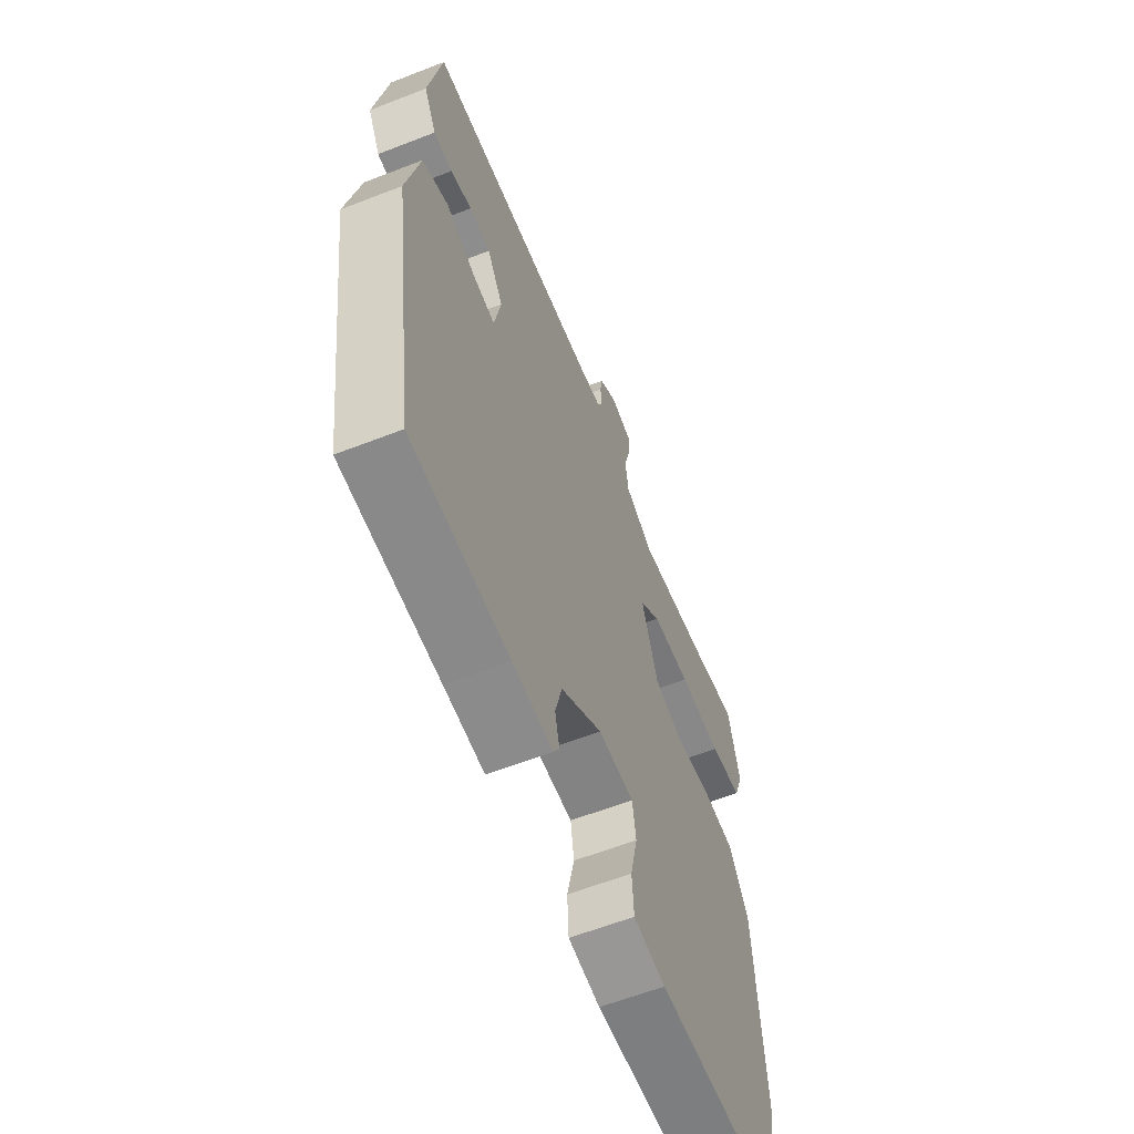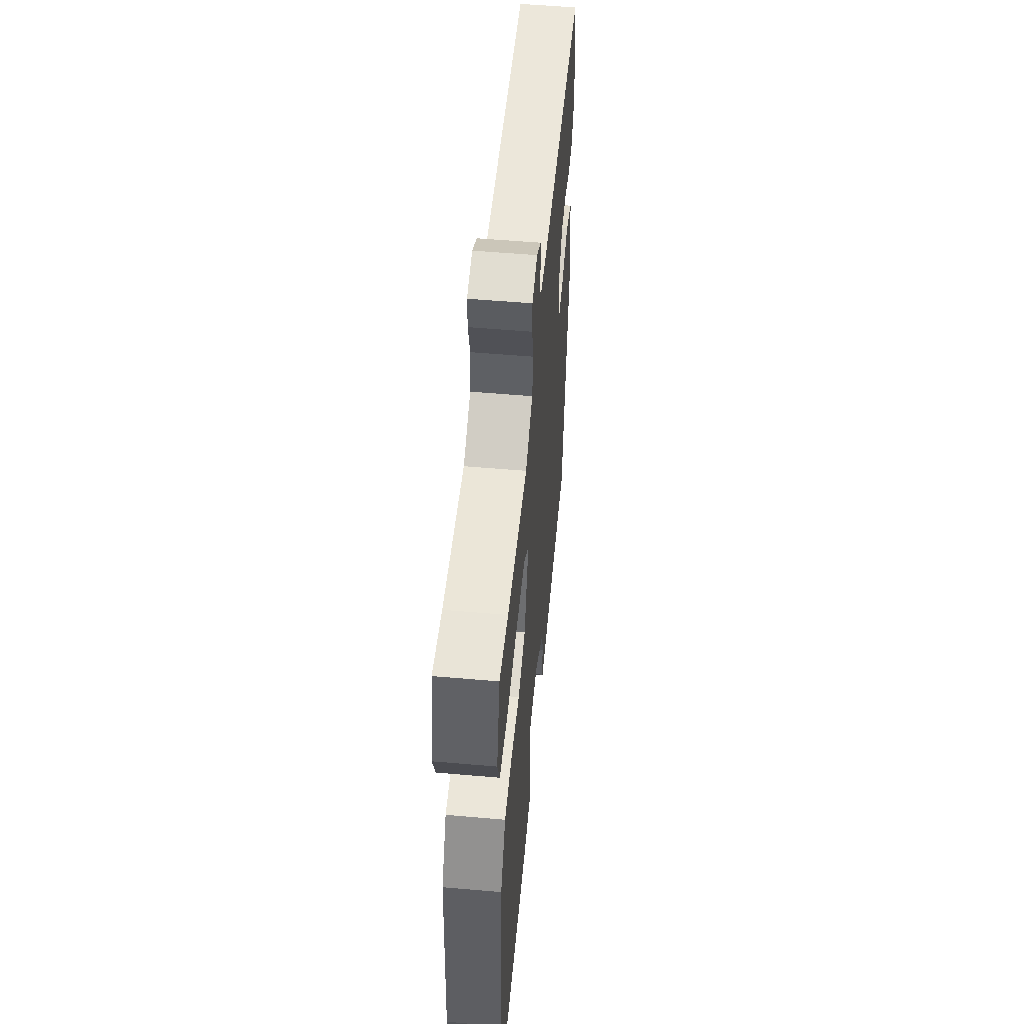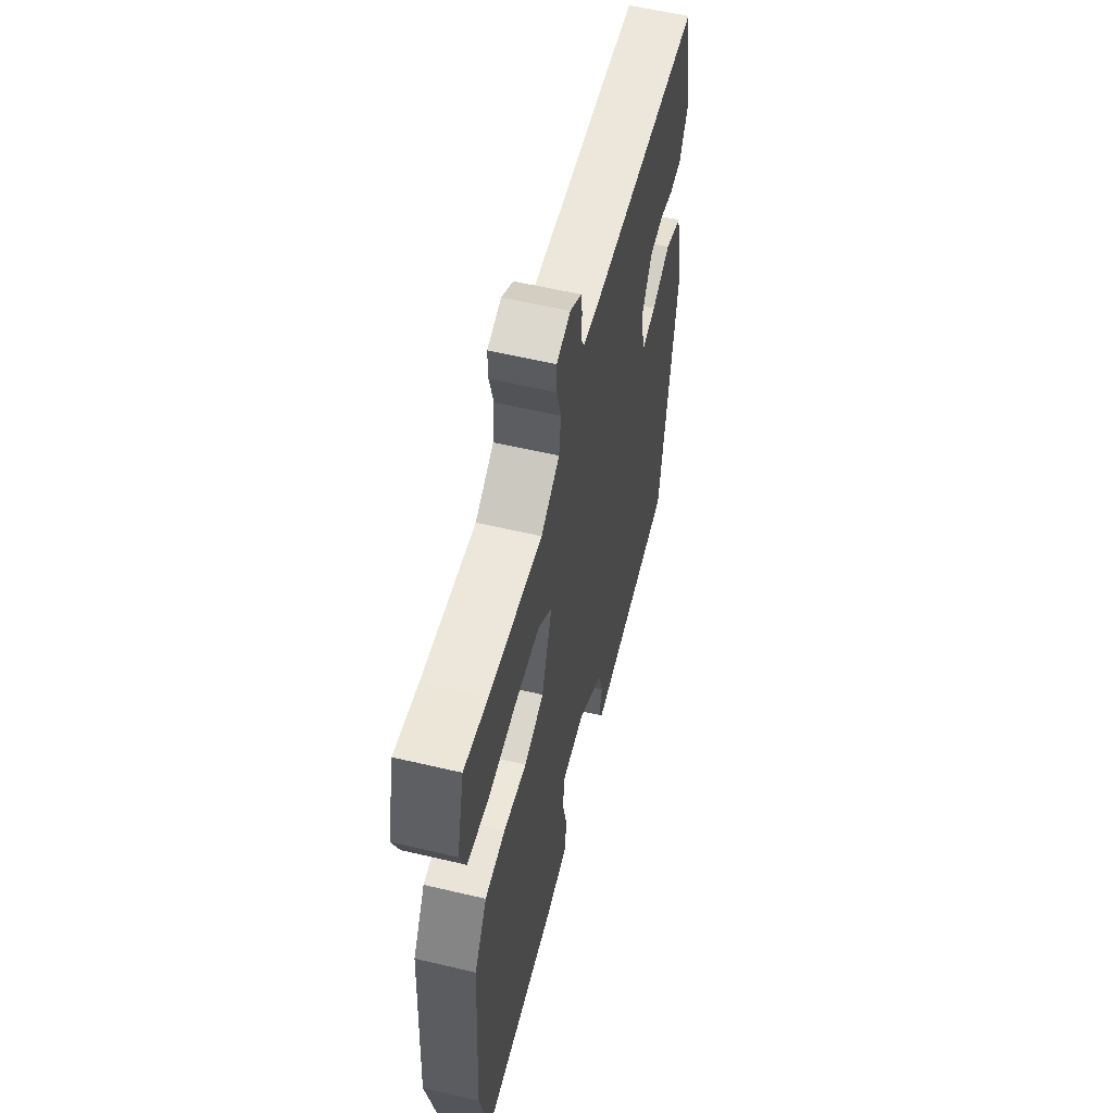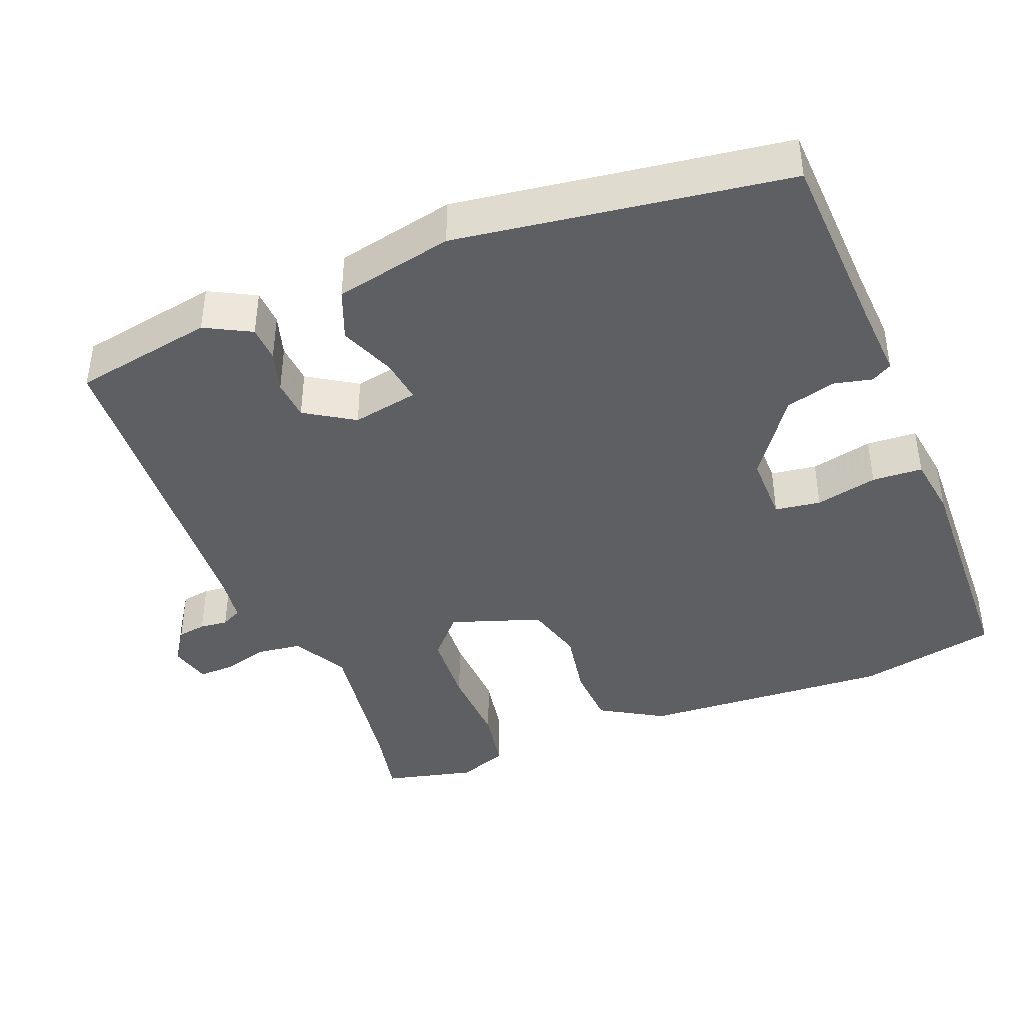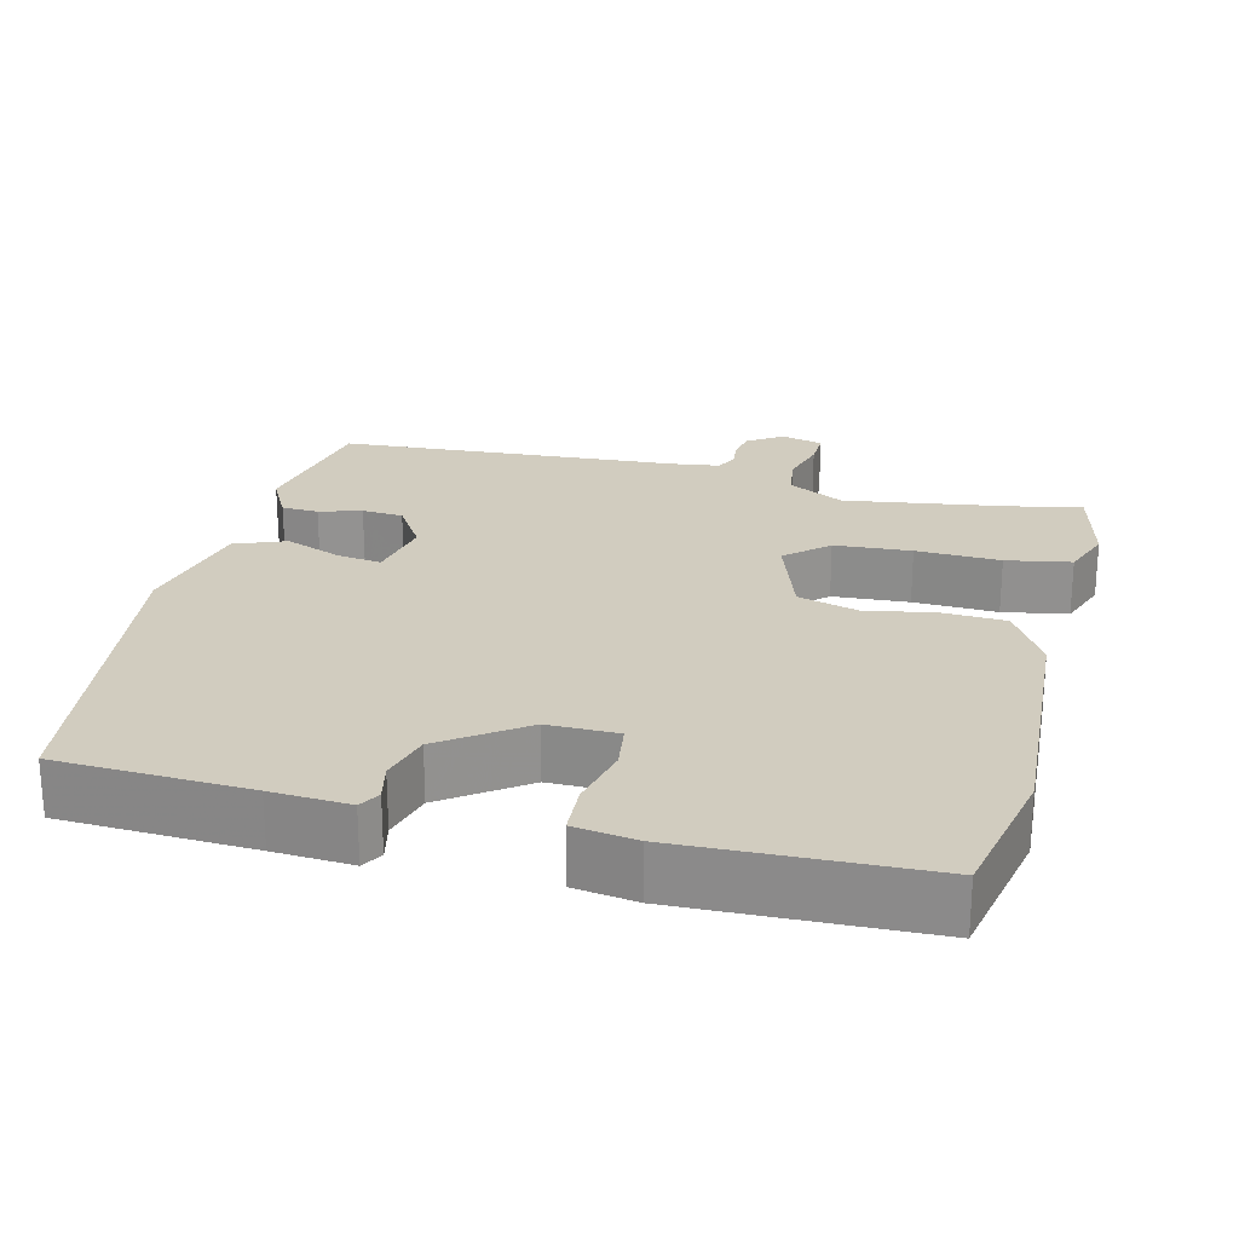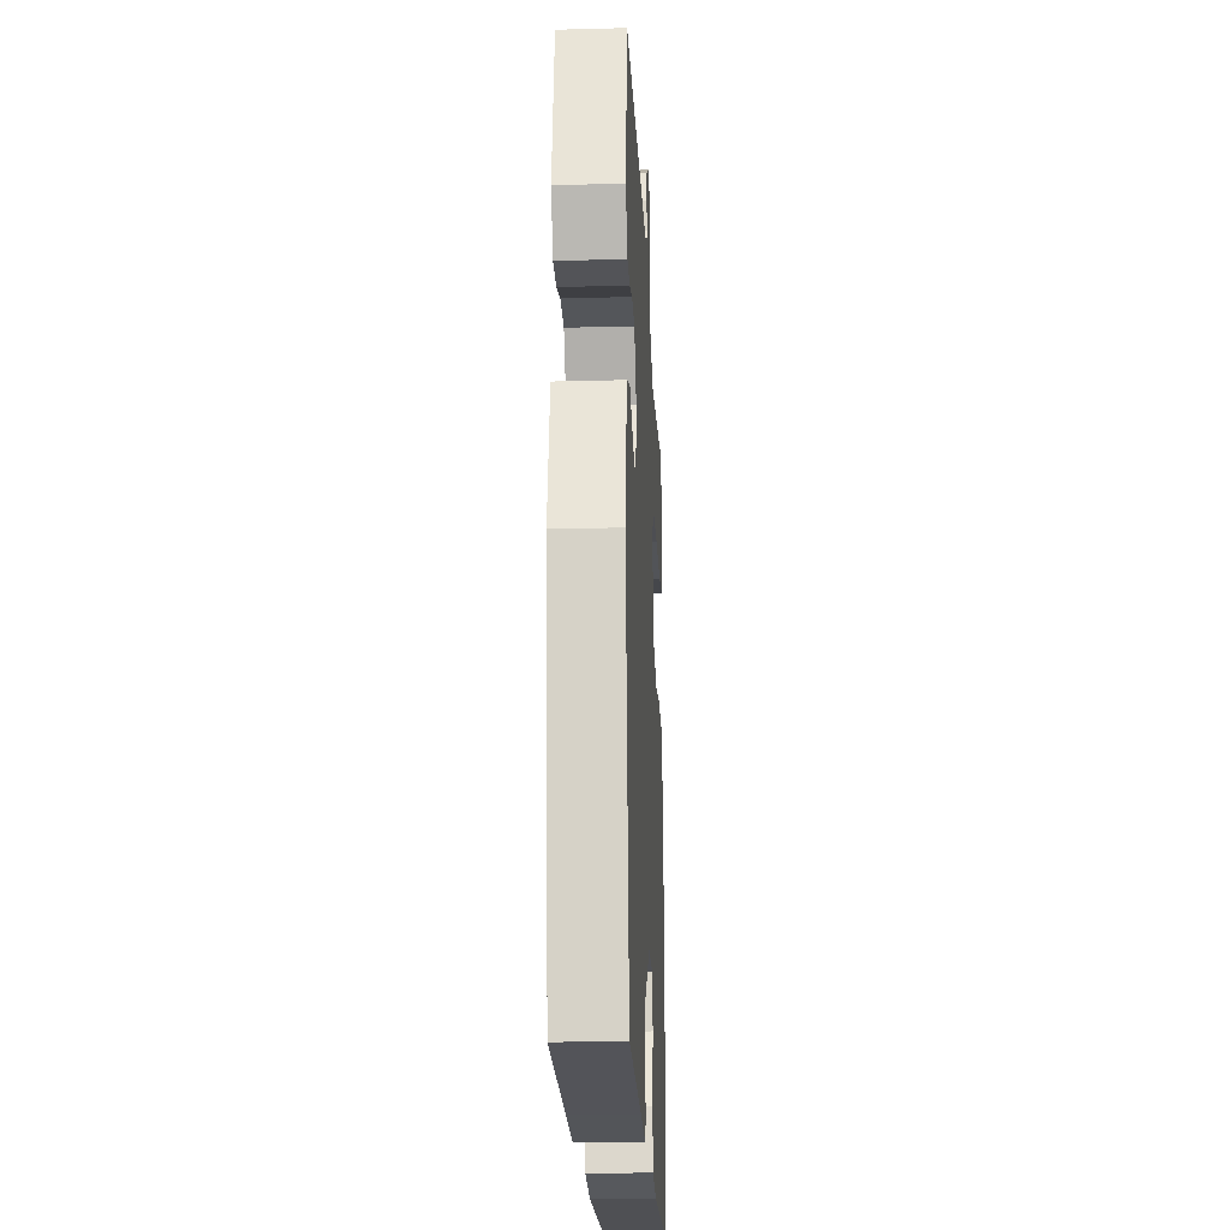
<metadata>
{"format":"obj","ext":"obj","renderer":"f3d","projection":"perspective","resolution":1024,"background":"white","views":[{"elev":-61.0,"azim":111.7,"up":"+Z"},{"elev":54.3,"azim":-84.7,"up":"+Z"},{"elev":57.7,"azim":-76.2,"up":"+Z"},{"elev":-41.3,"azim":111.8,"up":"+Y"},{"elev":23.8,"azim":-165.8,"up":"+Y"},{"elev":-21.2,"azim":92.7,"up":"+Z"}]}
</metadata>
<code>
v -0.5 0.07 -0.502
v -0.539 0.07 -0.312
v -0.518 0.07 0.028
v -0.467 0.07 0.113
v -0.384 0.07 0.117
v -0.291 0.07 0.1
v -0.211 0.07 0.122
v -0.169 0.07 0.244
v -0.224 0.07 0.294
v -0.326 0.07 0.301
v -0.438 0.07 0.297
v -0.524 0.07 0.313
v -0.549 0.07 0.381
v -0.519 0.07 0.504
v -0.424 0.07 0.484
v -0.209 0.07 0.451
v -0.134 0.07 0.491
v -0.126 0.07 0.551
v -0.143 0.07 0.614
v -0.144 0.07 0.662
v -0.088 0.07 0.676
v -0.042 0.07 0.645
v -0.036 0.07 0.606
v -0.04 0.07 0.568
v -0.026 0.07 0.54
v 0.036 0.07 0.531
v 0.491 0.07 0.5
v 0.525 0.07 0.309
v 0.492 0.07 0.247
v 0.443 0.07 0.245
v 0.387 0.07 0.262
v 0.332 0.07 0.258
v 0.29 0.07 0.192
v 0.307 0.07 0.102
v 0.366 0.07 0.11
v 0.442 0.07 0.14
v 0.51 0.07 0.113
v 0.544 0.07 -0.048
v 0.479 0.07 -0.494
v 0.225 0.07 -0.505
v 0.121 0.07 -0.511
v 0.105 0.07 -0.483
v 0.117 0.07 -0.432
v 0.099 0.07 -0.364
v -0.008 0.07 -0.287
v -0.101 0.07 -0.287
v -0.11 0.07 -0.349
v -0.091 0.07 -0.433
v -0.095 0.07 -0.501
v -0.178 0.07 -0.513
v -0.5 0 -0.502
v -0.539 0 -0.312
v -0.518 0 0.028
v -0.467 0 0.113
v -0.384 0 0.117
v -0.291 0 0.1
v -0.211 0 0.122
v -0.169 0 0.244
v -0.224 0 0.294
v -0.326 0 0.301
v -0.438 0 0.297
v -0.524 0 0.313
v -0.549 0 0.381
v -0.519 0 0.504
v -0.424 0 0.484
v -0.209 0 0.451
v -0.134 0 0.491
v -0.126 0 0.551
v -0.143 0 0.614
v -0.144 0 0.662
v -0.088 0 0.676
v -0.042 0 0.645
v -0.036 0 0.606
v -0.04 0 0.568
v -0.026 0 0.54
v 0.036 0 0.531
v 0.491 0 0.5
v 0.525 0 0.309
v 0.492 0 0.247
v 0.443 0 0.245
v 0.387 0 0.262
v 0.332 0 0.258
v 0.29 0 0.192
v 0.307 0 0.102
v 0.366 0 0.11
v 0.442 0 0.14
v 0.51 0 0.113
v 0.544 0 -0.048
v 0.479 0 -0.494
v 0.225 0 -0.505
v 0.121 0 -0.511
v 0.105 0 -0.483
v 0.117 0 -0.432
v 0.099 0 -0.364
v -0.008 0 -0.287
v -0.101 0 -0.287
v -0.11 0 -0.349
v -0.091 0 -0.433
v -0.095 0 -0.501
v -0.178 0 -0.513
f 47 48 49 50
f 46 47 50 1
f 40 41 42 43
f 40 43 44
f 39 40 44
f 38 39 44 45
f 35 36 37 38
f 34 35 38 45
f 28 29 30 31
f 26 27 28 31
f 25 26 31 32
f 21 22 23 24
f 19 20 21 24
f 18 19 24 25
f 17 18 25 32
f 12 13 14 15
f 10 11 12 15
f 9 10 15 16
f 8 9 16 17
f 3 4 5 6
f 3 6 7
f 46 1 2 3
f 46 3 7
f 33 34 45 46
f 33 46 7 8
f 8 17 32 33
f 100 99 98 97
f 51 100 97 96
f 93 92 91 90
f 94 93 90
f 94 90 89
f 95 94 89 88
f 88 87 86 85
f 95 88 85 84
f 81 80 79 78
f 81 78 77 76
f 82 81 76 75
f 74 73 72 71
f 74 71 70 69
f 75 74 69 68
f 82 75 68 67
f 65 64 63 62
f 65 62 61 60
f 66 65 60 59
f 67 66 59 58
f 56 55 54 53
f 57 56 53
f 53 52 51 96
f 57 53 96
f 96 95 84 83
f 58 57 96 83
f 83 82 67 58
f 1 51 52 2
f 2 52 53 3
f 3 53 54 4
f 4 54 55 5
f 5 55 56 6
f 6 56 57 7
f 7 57 58 8
f 8 58 59 9
f 9 59 60 10
f 10 60 61 11
f 11 61 62 12
f 12 62 63 13
f 13 63 64 14
f 14 64 65 15
f 15 65 66 16
f 16 66 67 17
f 17 67 68 18
f 18 68 69 19
f 19 69 70 20
f 20 70 71 21
f 21 71 72 22
f 22 72 73 23
f 23 73 74 24
f 24 74 75 25
f 25 75 76 26
f 26 76 77 27
f 27 77 78 28
f 28 78 79 29
f 29 79 80 30
f 30 80 81 31
f 31 81 82 32
f 32 82 83 33
f 33 83 84 34
f 34 84 85 35
f 35 85 86 36
f 36 86 87 37
f 37 87 88 38
f 38 88 89 39
f 39 89 90 40
f 40 90 91 41
f 41 91 92 42
f 42 92 93 43
f 43 93 94 44
f 44 94 95 45
f 45 95 96 46
f 46 96 97 47
f 47 97 98 48
f 48 98 99 49
f 49 99 100 50
f 50 100 51 1

</code>
